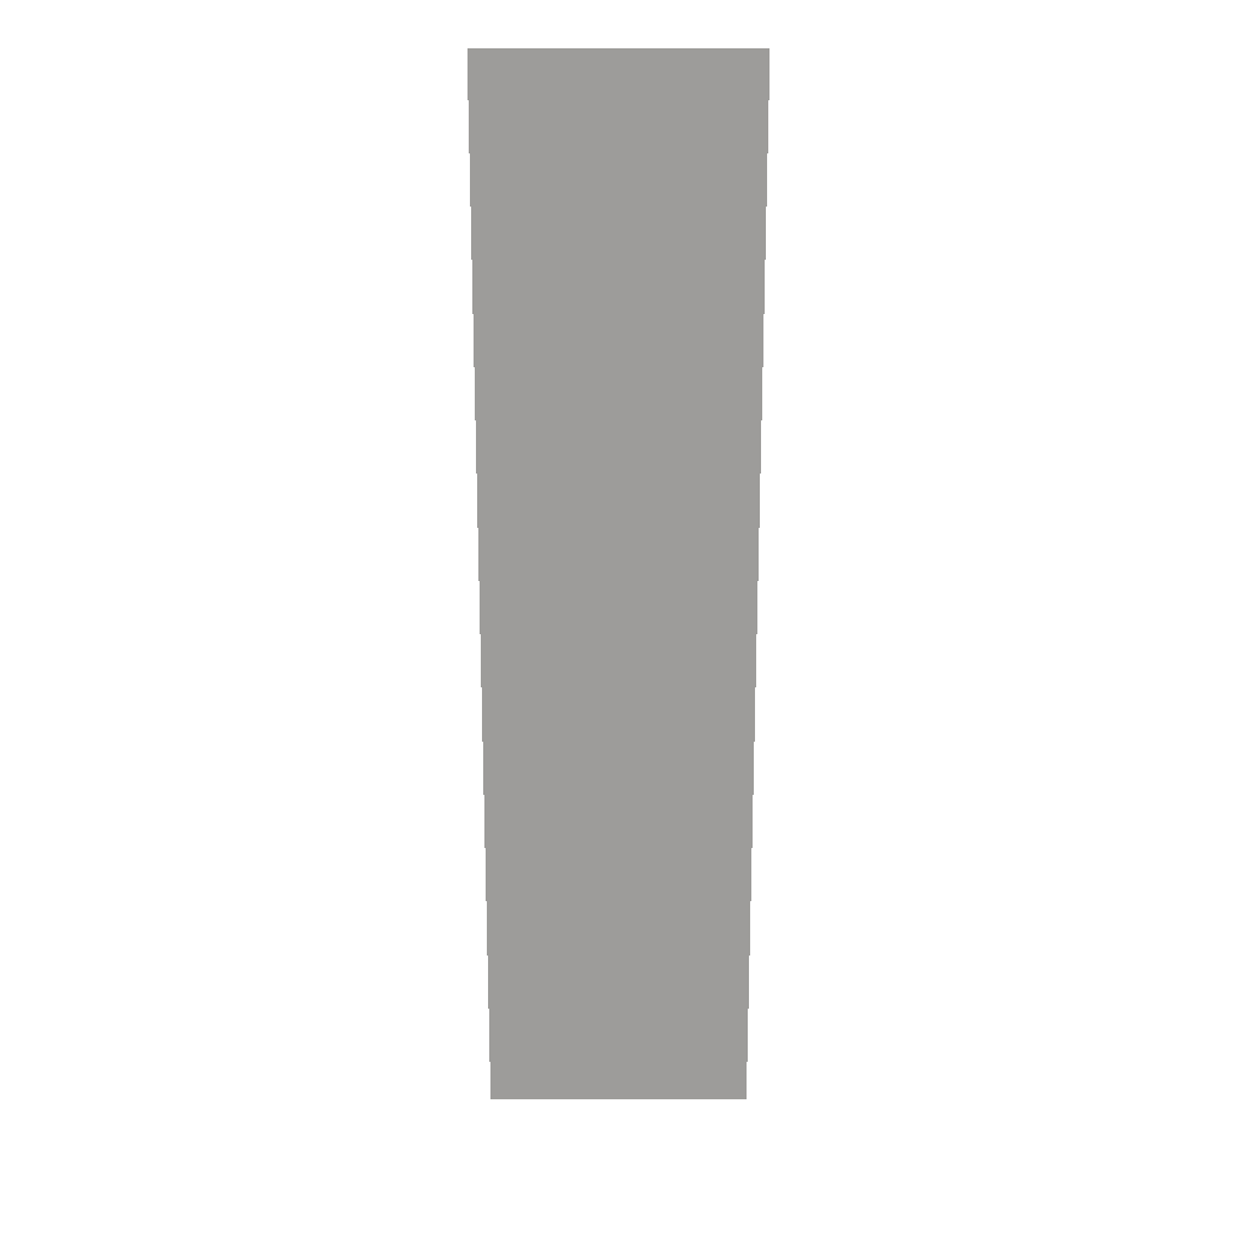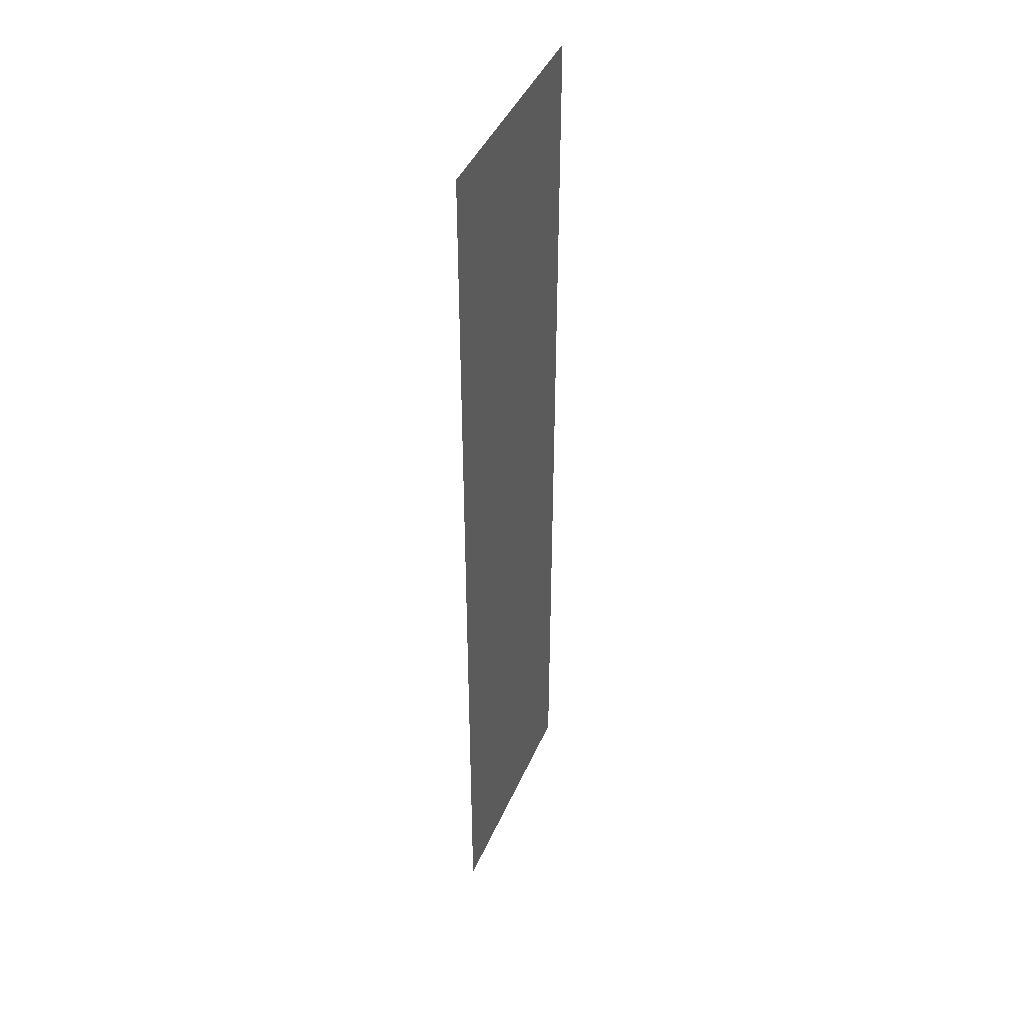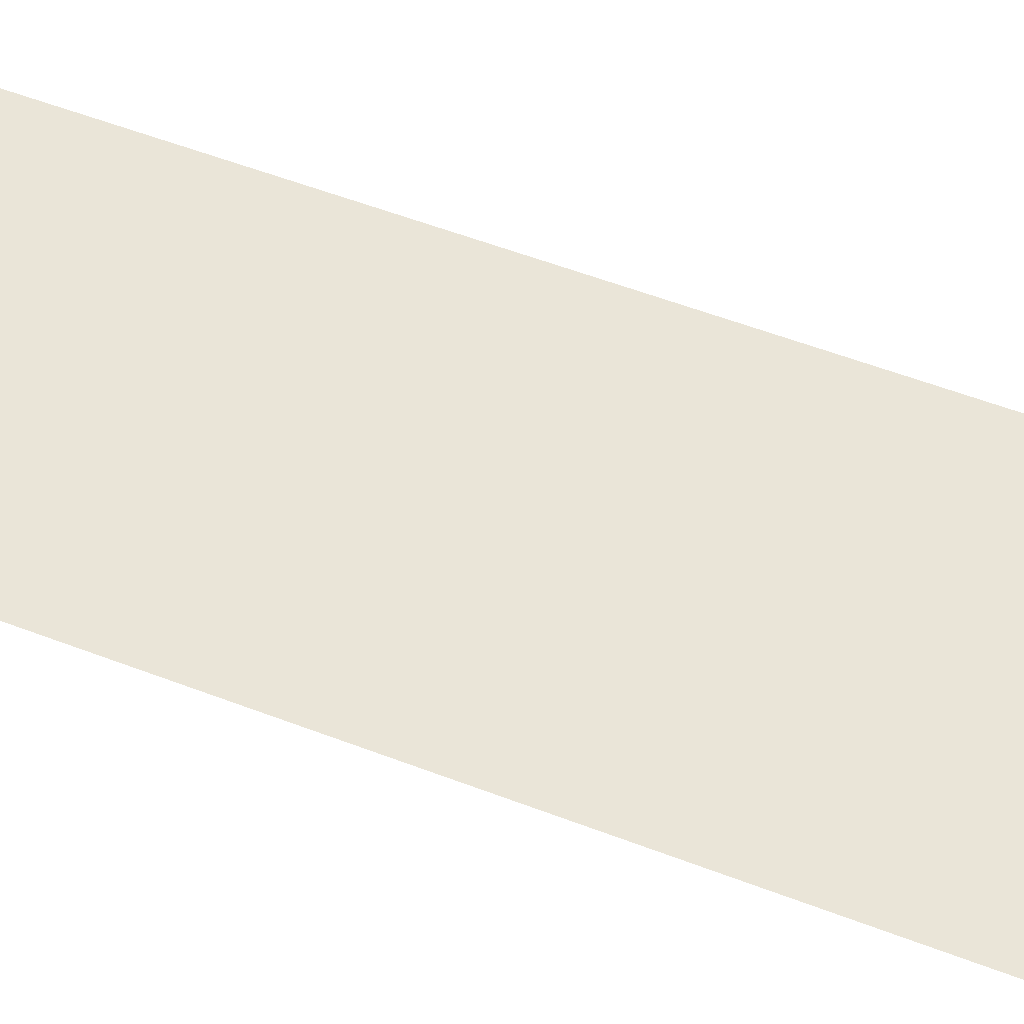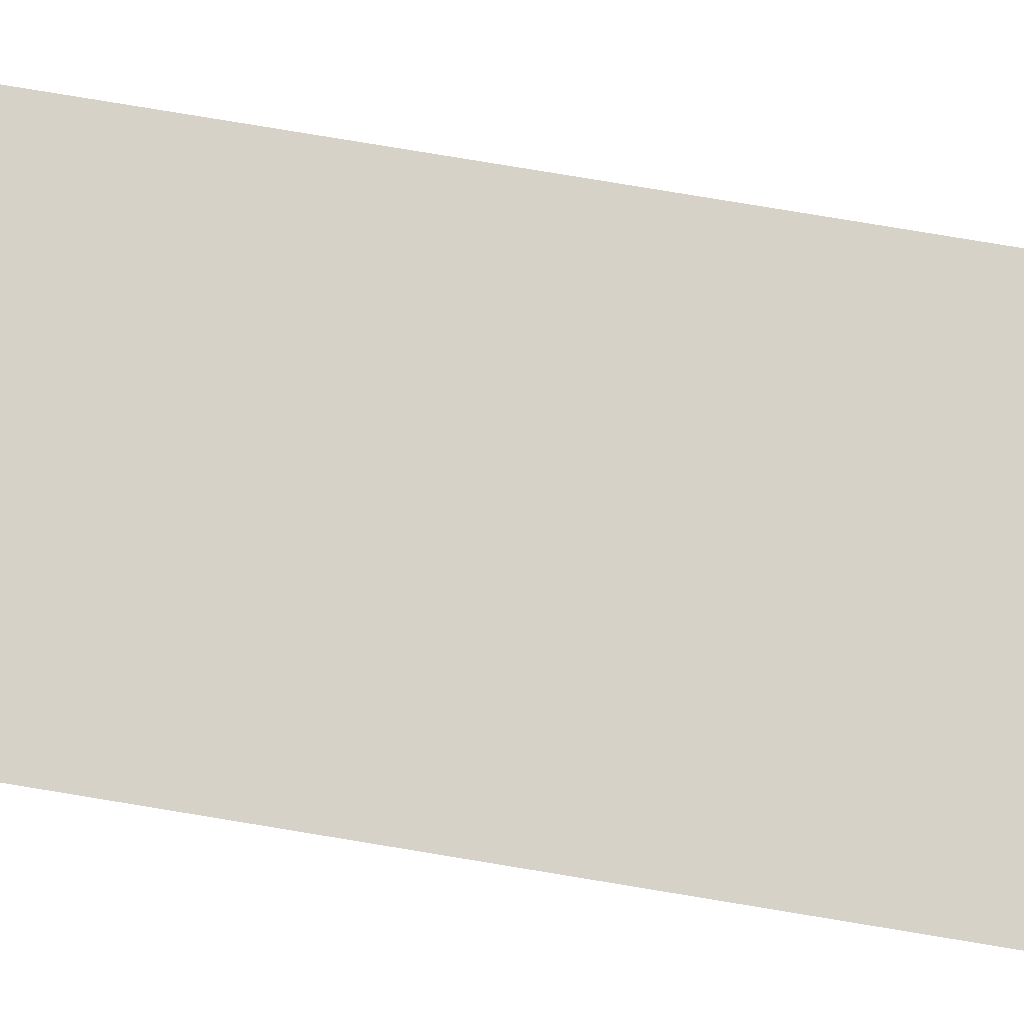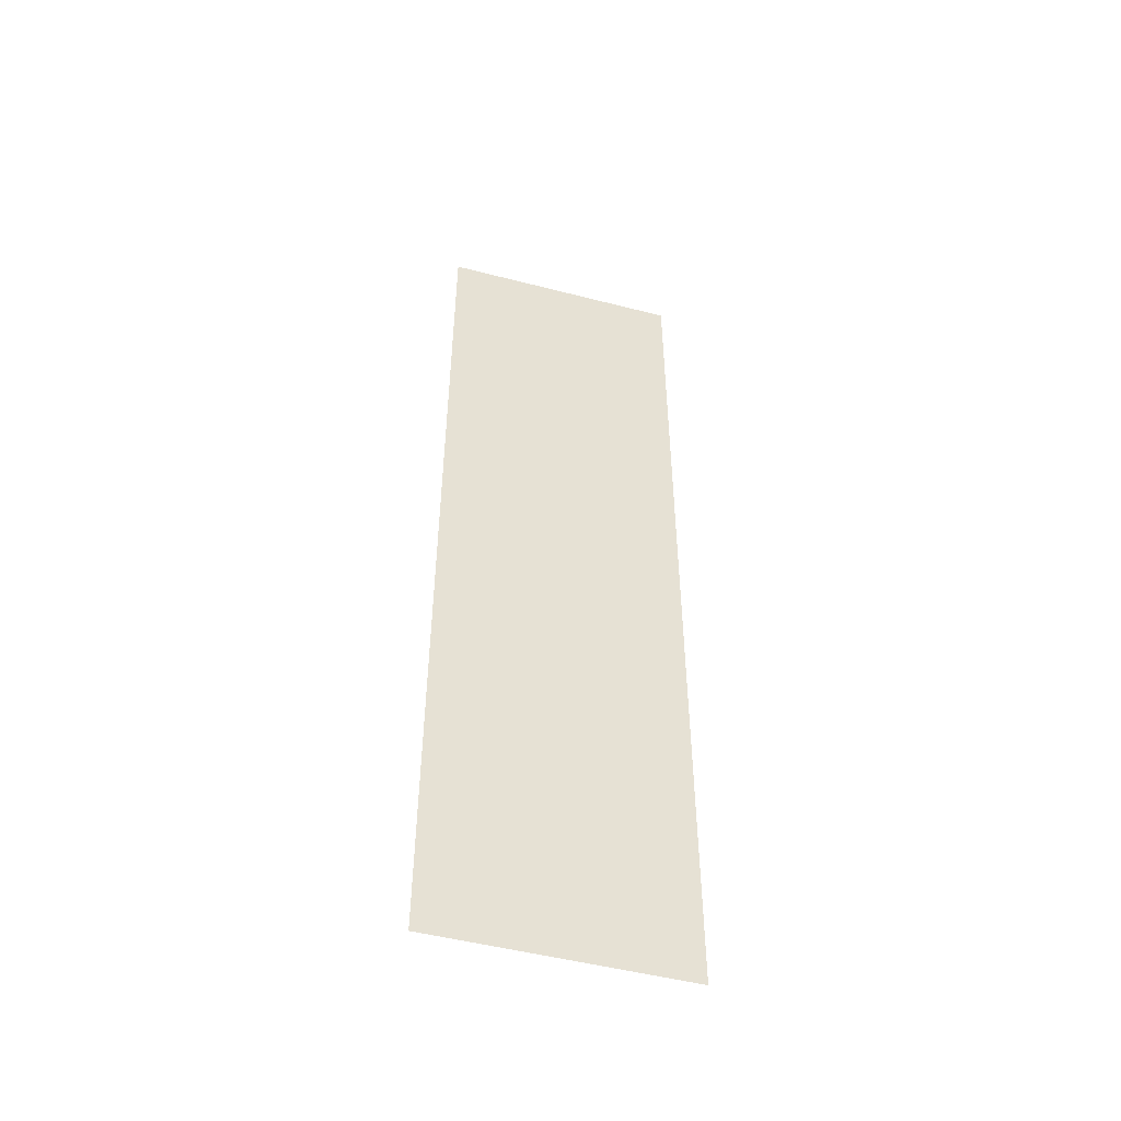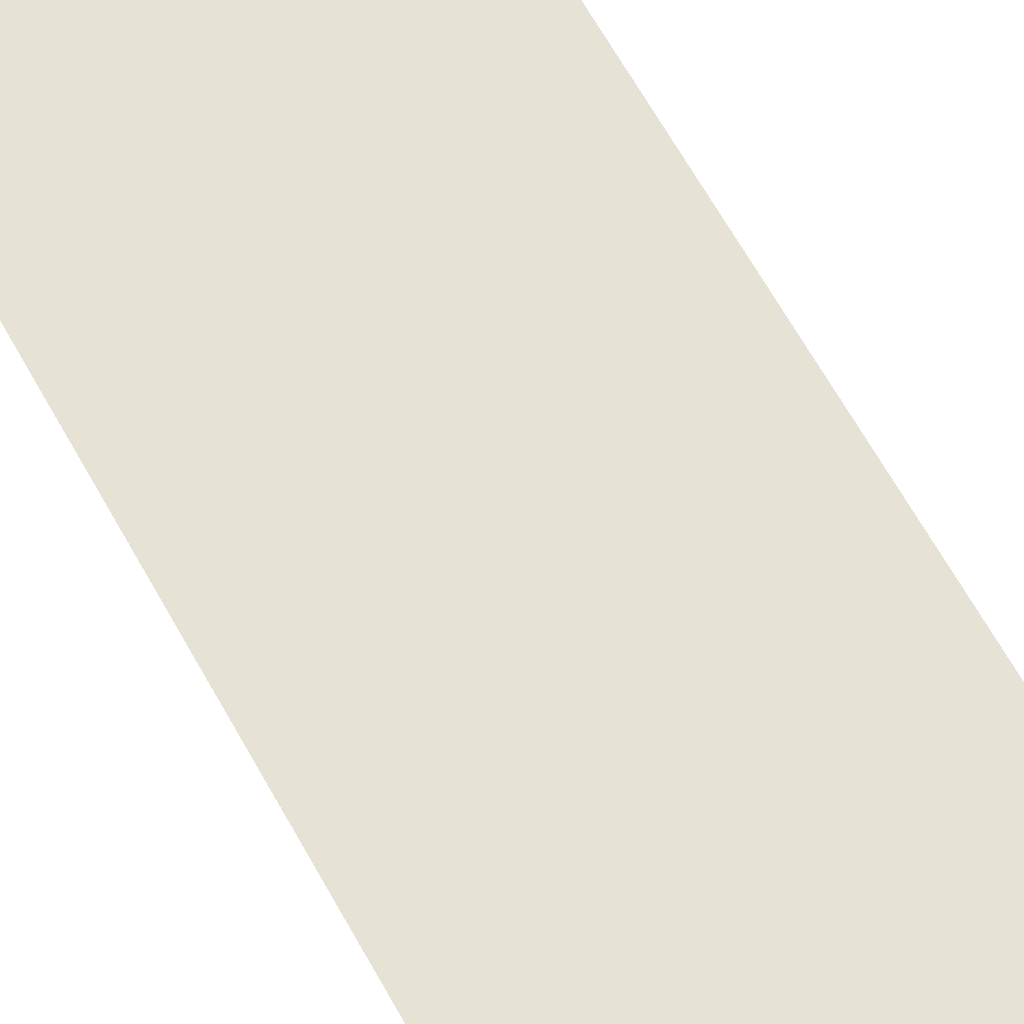
<metadata>
{"format":"obj","ext":"obj","renderer":"f3d","projection":"perspective","resolution":1024,"background":"white","views":[{"elev":19.8,"azim":180.0,"up":"+Z"},{"elev":43.4,"azim":-67.5,"up":"+Z"},{"elev":44.6,"azim":115.4,"up":"+Y"},{"elev":78.4,"azim":99.4,"up":"+Y"},{"elev":-50.3,"azim":-15.8,"up":"+Z"},{"elev":62.9,"azim":151.4,"up":"+Y"}]}
</metadata>
<code>
o Plane284
v -1.445 0.5505 -0.53
v -1.445 0.5505 -0.6037
v -1.463 0.5505 -0.6037
v -1.463 0.5505 -0.53
f 1 2 3 4

</code>
